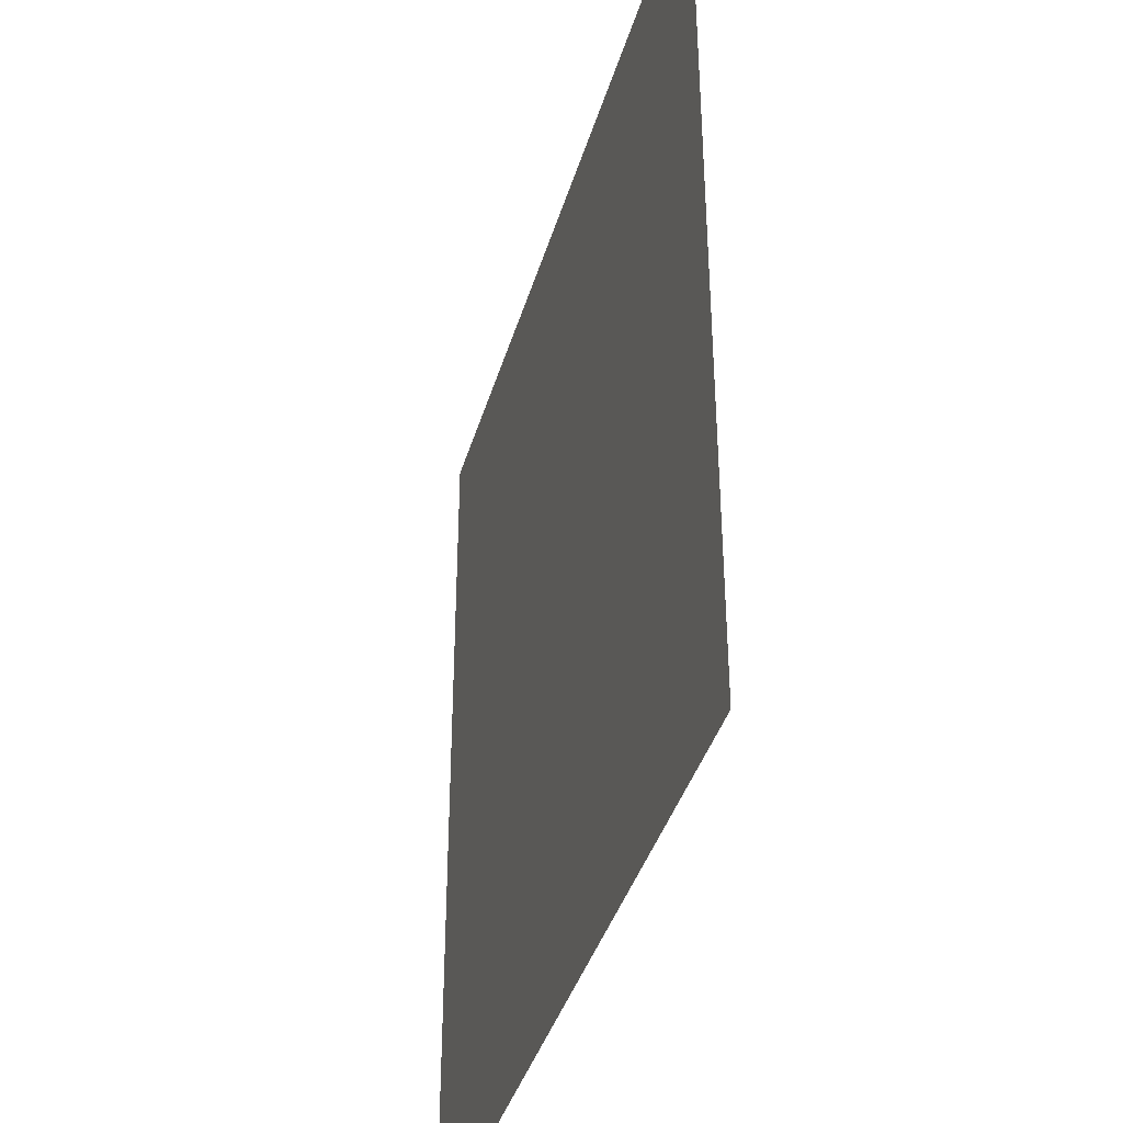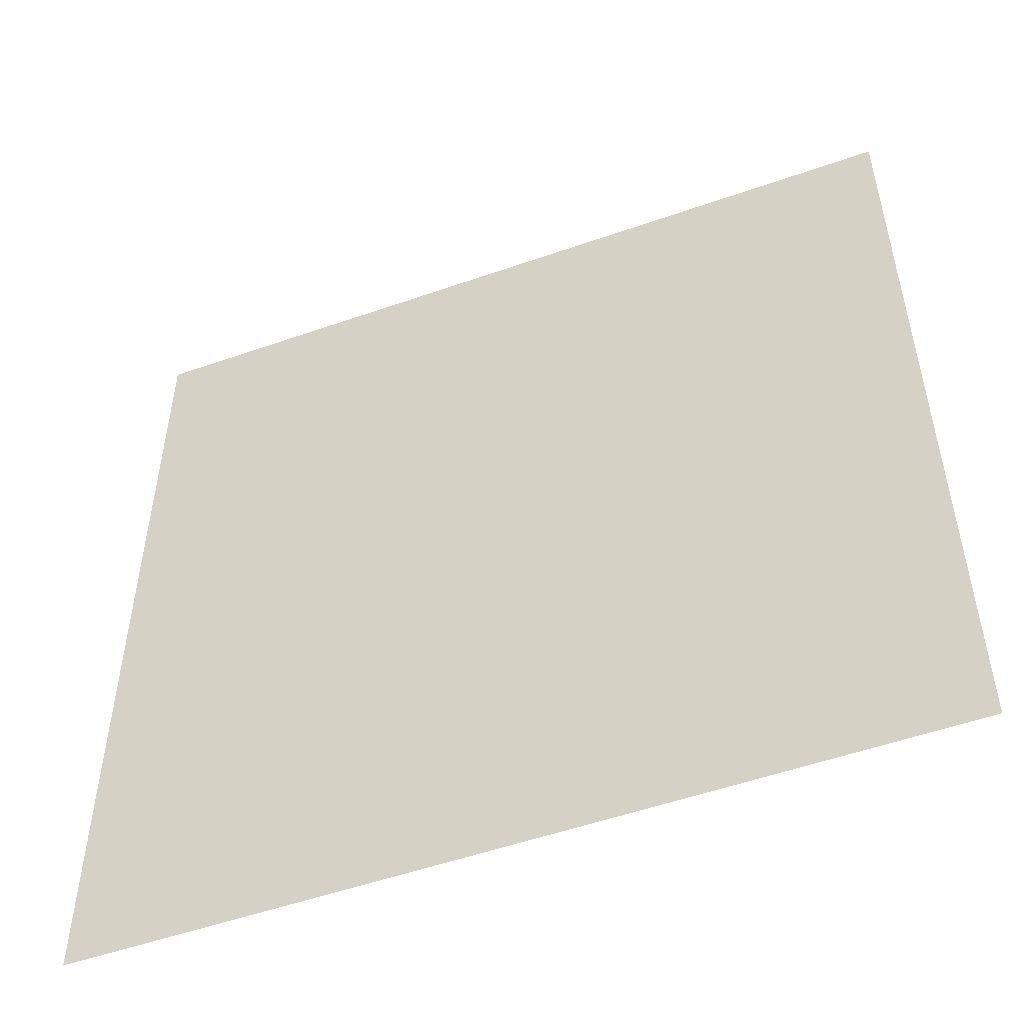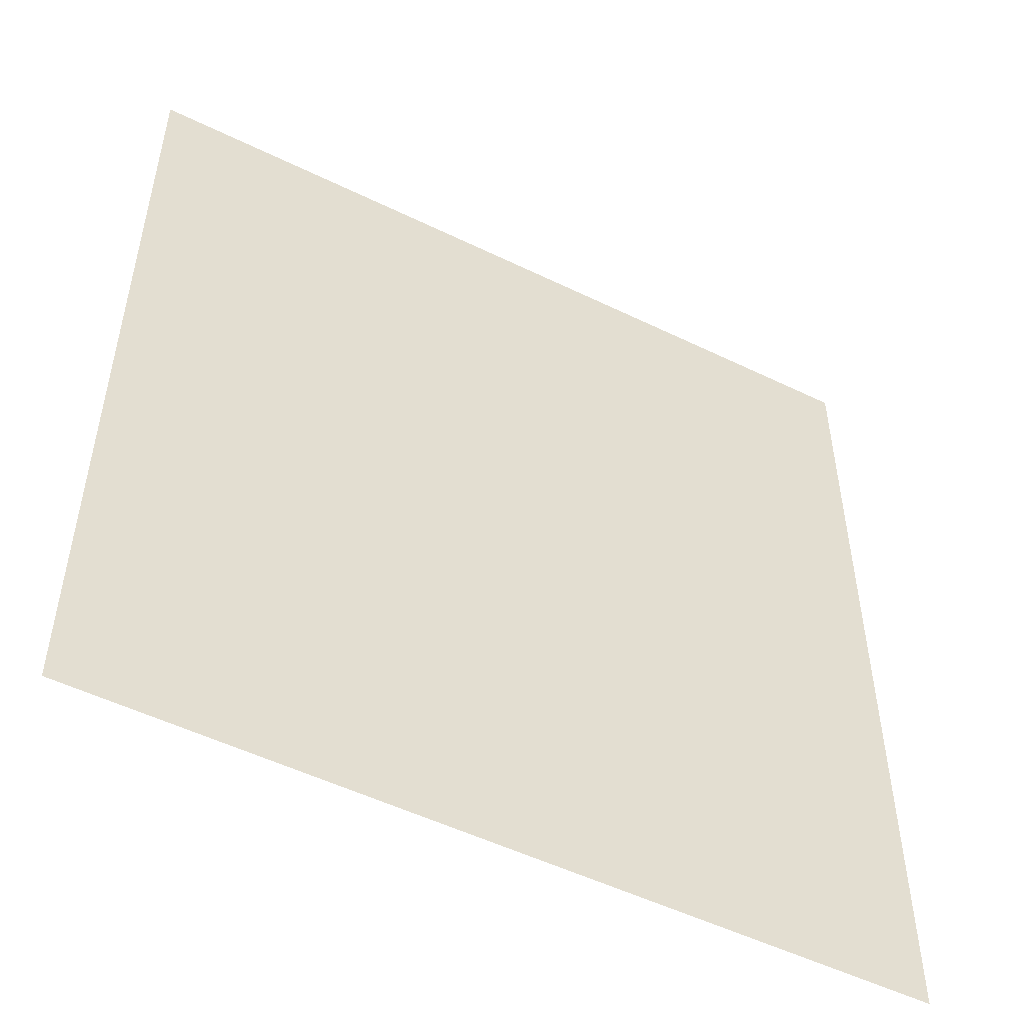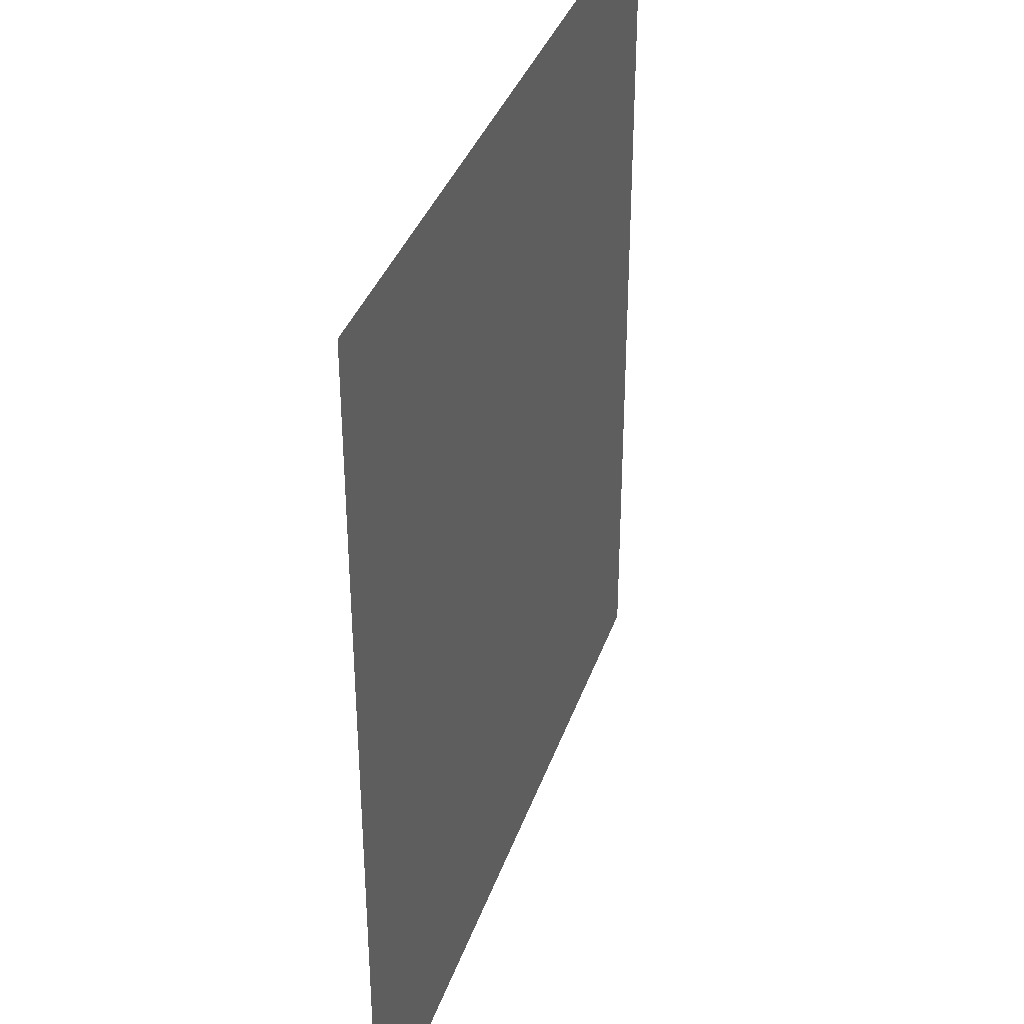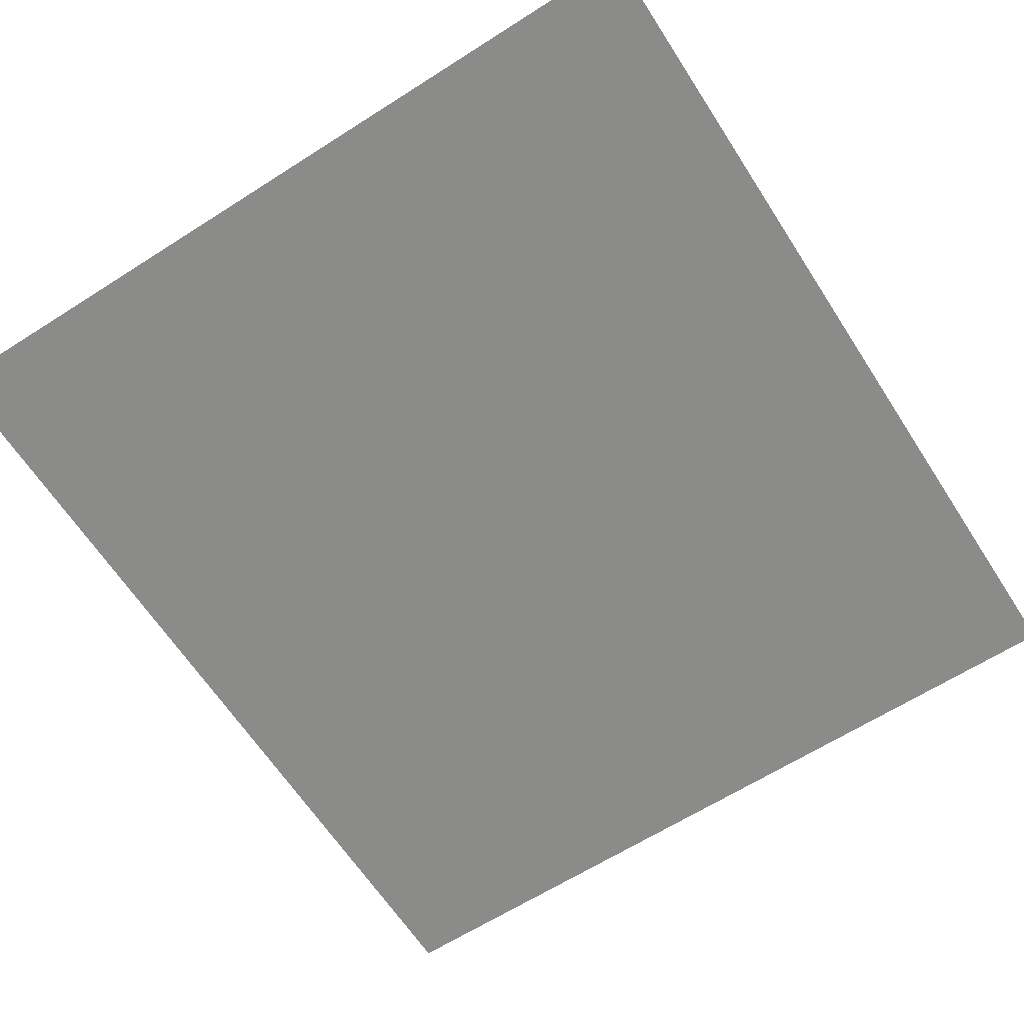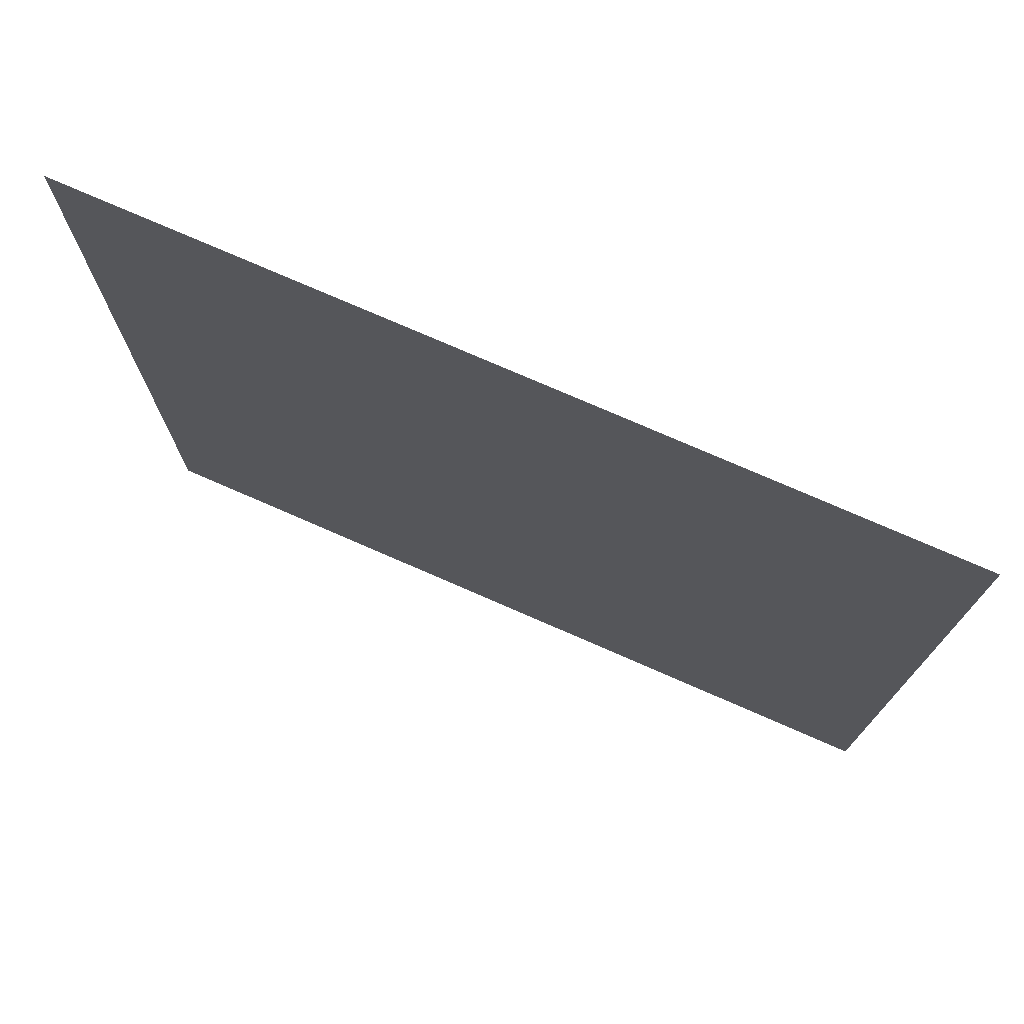
<metadata>
{"format":"obj","ext":"obj","renderer":"f3d","projection":"perspective","resolution":1024,"background":"white","views":[{"elev":-39.3,"azim":74.2,"up":"+Y"},{"elev":-52.6,"azim":-159.3,"up":"+Y"},{"elev":-51.9,"azim":-27.8,"up":"+Y"},{"elev":36.8,"azim":108.0,"up":"+Y"},{"elev":-63.7,"azim":32.8,"up":"+Z"},{"elev":75.7,"azim":-156.4,"up":"+Y"}]}
</metadata>
<code>
g [a10_tail] a10_tail
v 0.265 -0.29 0
v 0.265 0.29 0
v -0.265 0.29 0
v -0.265 -0.29 0
g [a10_tail] a10_tail_0
f 1 4 2
f 2 4 3

</code>
